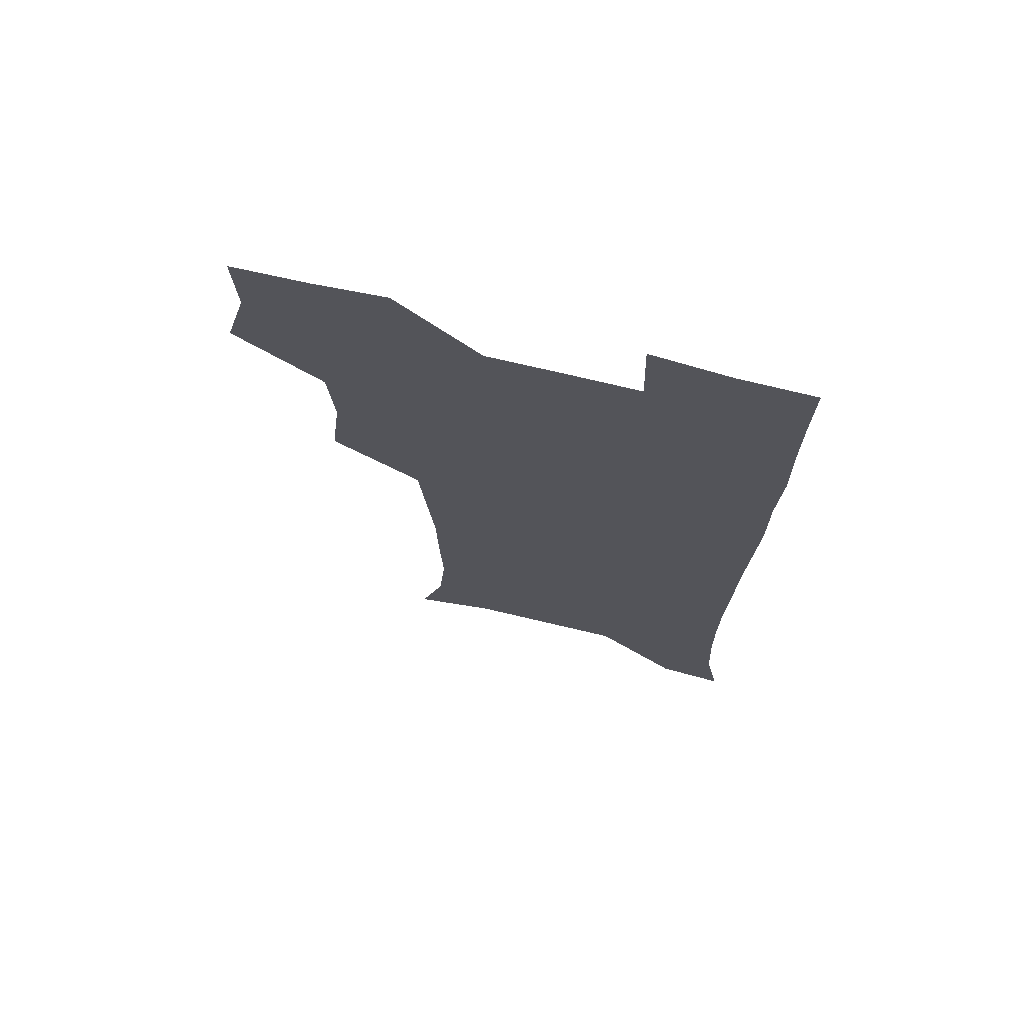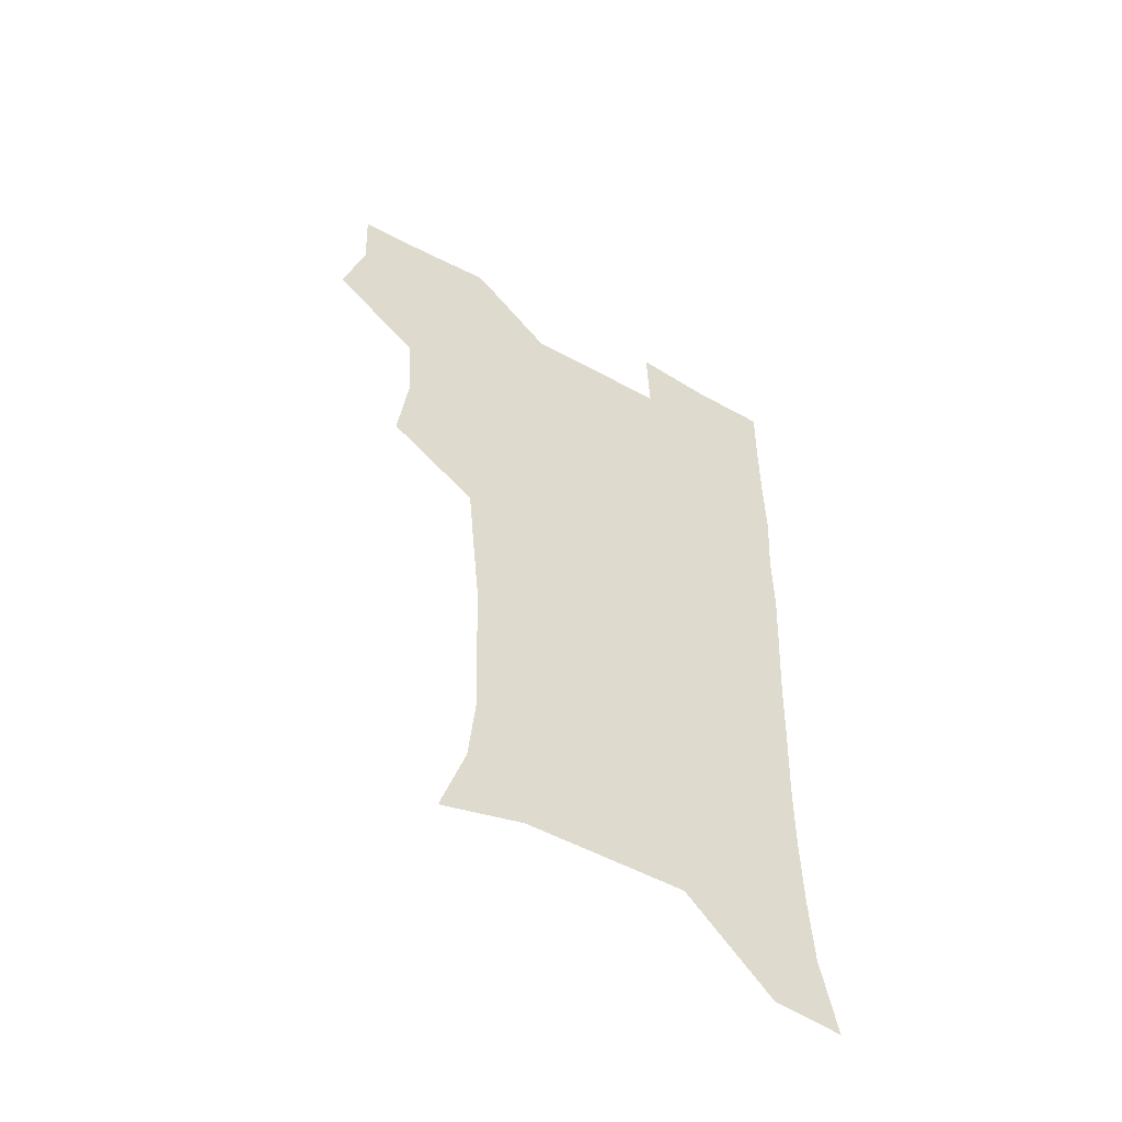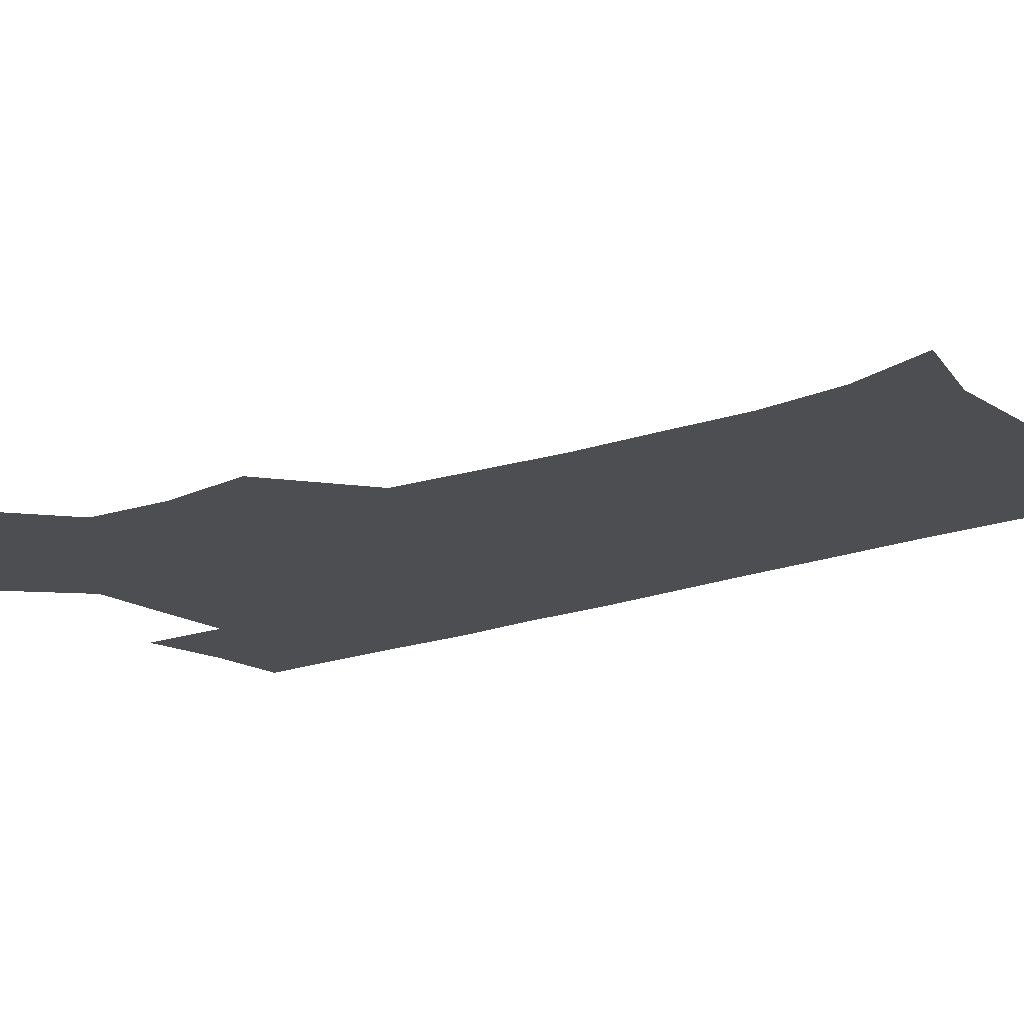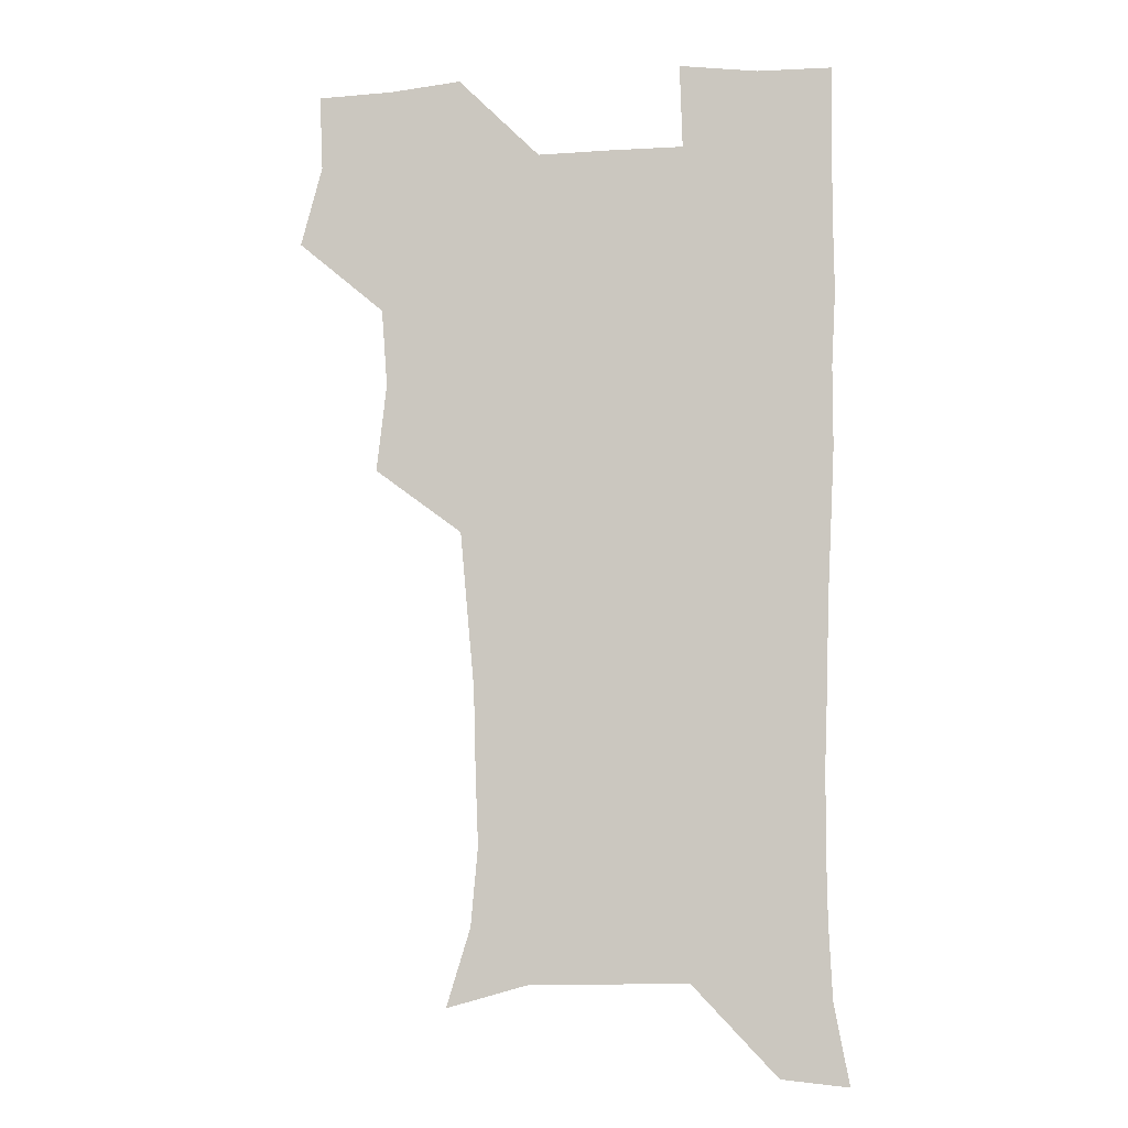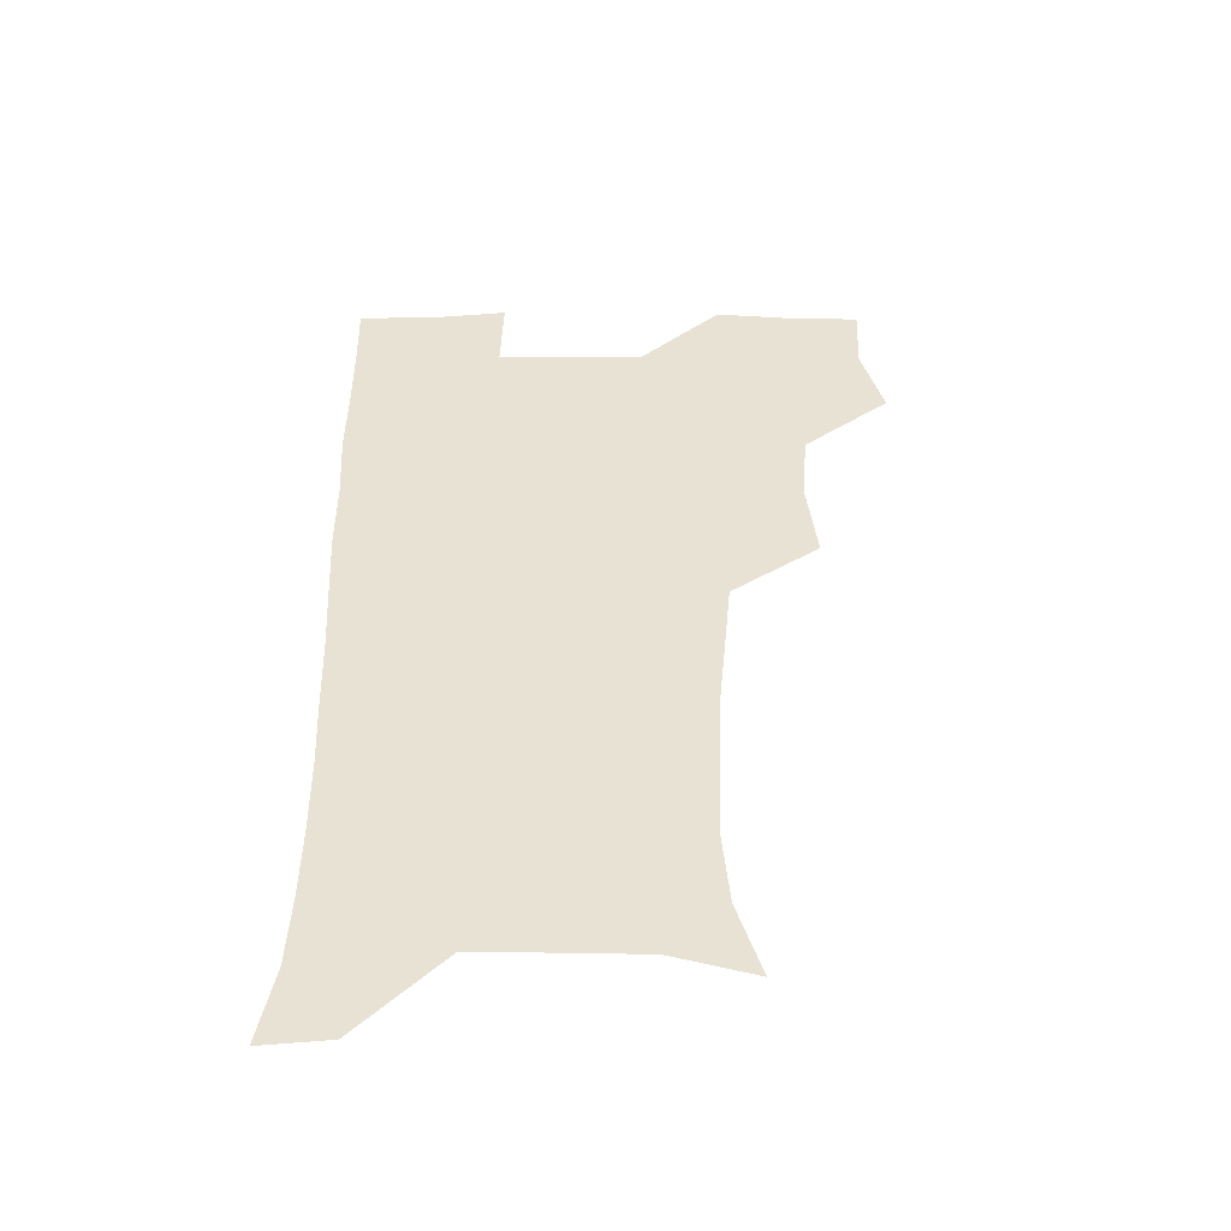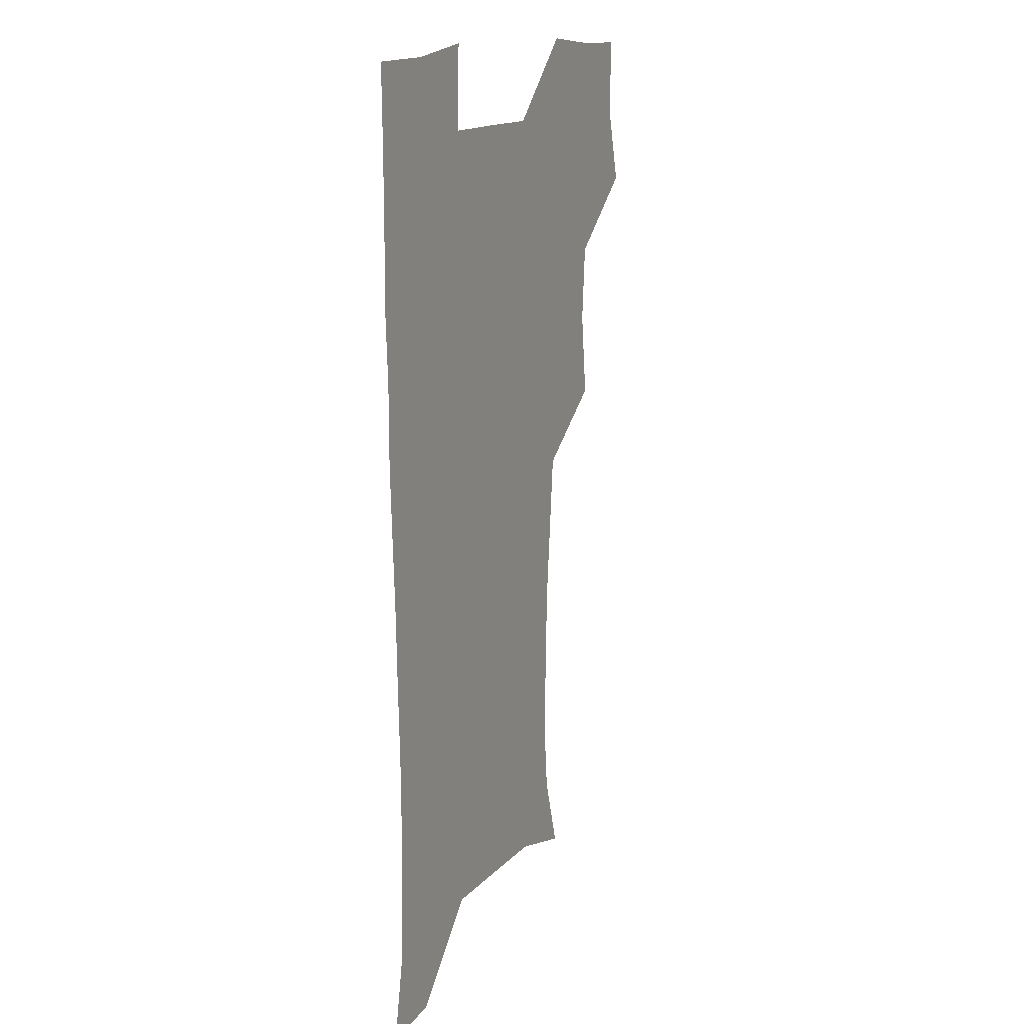
<metadata>
{"format":"obj","ext":"obj","renderer":"f3d","projection":"perspective","resolution":1024,"background":"white","views":[{"elev":71.3,"azim":13.7,"up":"+Y"},{"elev":-55.2,"azim":-30.3,"up":"+Y"},{"elev":-16.8,"azim":-51.9,"up":"+Z"},{"elev":-6.7,"azim":9.6,"up":"+Y"},{"elev":-50.1,"azim":180.0,"up":"+Y"},{"elev":15.4,"azim":116.2,"up":"+Y"}]}
</metadata>
<code>
v 474.1 507.2 0
v 482.6 539 0
v 481.4 568.7 0
v 506.7 413 0
v 510.7 447.7 0
v 508.5 478.4 0
v 515.2 511.3 0
v 513.5 539.9 0
v 511.4 569.6 0
v 536.7 200.9 0
v 546.3 232 0
v 549.1 263.4 0
v 547.9 293.1 0
v 547.1 325.3 0
v 544.3 355.8 0
v 541.5 387.3 0
v 543.5 421.9 0
v 542.8 451.7 0
v 543.8 482.4 0
v 544.3 511.5 0
v 542.9 540.5 0
v 540 572.5 0
v 569.2 210.1 0
v 575.3 241.9 0
v 576.4 272.1 0
v 575.4 301.3 0
v 575.2 333.3 0
v 574.4 364.2 0
v 573.6 394.6 0
v 572.9 424 0
v 572.8 453.5 0
v 573.4 482.8 0
v 574.4 511.5 0
v 572.7 540.1 0
v 600.3 210.8 0
v 602.5 243.5 0
v 603.2 276.2 0
v 602.9 306.3 0
v 602.4 336 0
v 602.1 365.9 0
v 602.1 396.9 0
v 602.3 426.7 0
v 602.5 455.3 0
v 602.3 483.3 0
v 602.4 511.8 0
v 601.9 540.5 0
v 632.1 211.3 0
v 630 246.5 0
v 629.6 277.3 0
v 629.5 307 0
v 629.4 337.1 0
v 629.9 364.3 0
v 629.5 397.1 0
v 630 425.8 0
v 630.1 455.1 0
v 630.9 482.9 0
v 631.1 512.1 0
v 631.2 540.5 0
v 630.1 573.9 0
v 665.8 176.2 0
v 658.9 210.7 0
v 656.6 243.2 0
v 655.8 274.4 0
v 656.4 303.5 0
v 656 335 0
v 657.3 363.5 0
v 658.9 392.3 0
v 658.1 424 0
v 659.3 452.8 0
v 660 482 0
v 659.6 511.8 0
v 660.1 540.5 0
v 661.2 569.9 0
v 692.3 173.6 0
v 686.2 205.4 0
v 684.8 234.7 0
v 684.3 265 0
v 684.6 295.6 0
v 685.7 326 0
v 686.5 356.9 0
v 687.9 387.2 0
v 689.3 417.6 0
v 689.2 449.4 0
v 690.8 479.2 0
v 690.3 510.3 0
v 690.3 540.2 0
v 690.8 569.7 0
f 6 7 1
f 1 7 2
f 7 8 2
f 2 8 3
f 8 9 3
f 16 17 4
f 4 17 5
f 17 18 5
f 5 18 6
f 18 19 6
f 6 19 7
f 19 20 7
f 7 20 8
f 20 21 8
f 8 21 9
f 21 22 9
f 10 23 11
f 23 24 11
f 11 24 12
f 24 25 12
f 12 25 13
f 25 26 13
f 13 26 14
f 26 27 14
f 14 27 15
f 27 28 15
f 15 28 16
f 28 29 16
f 16 29 17
f 29 30 17
f 17 30 18
f 30 31 18
f 18 31 19
f 31 32 19
f 19 32 20
f 32 33 20
f 20 33 21
f 33 34 21
f 21 34 22
f 23 35 24
f 35 36 24
f 24 36 25
f 36 37 25
f 25 37 26
f 37 38 26
f 26 38 27
f 38 39 27
f 27 39 28
f 39 40 28
f 28 40 29
f 40 41 29
f 29 41 30
f 41 42 30
f 30 42 31
f 42 43 31
f 31 43 32
f 43 44 32
f 32 44 33
f 44 45 33
f 33 45 34
f 45 46 34
f 35 47 36
f 47 48 36
f 36 48 37
f 48 49 37
f 37 49 38
f 49 50 38
f 38 50 39
f 50 51 39
f 39 51 40
f 51 52 40
f 40 52 41
f 52 53 41
f 41 53 42
f 53 54 42
f 42 54 43
f 54 55 43
f 43 55 44
f 55 56 44
f 44 56 45
f 56 57 45
f 45 57 46
f 57 58 46
f 60 61 47
f 47 61 48
f 61 62 48
f 48 62 49
f 62 63 49
f 49 63 50
f 63 64 50
f 50 64 51
f 64 65 51
f 51 65 52
f 65 66 52
f 52 66 53
f 66 67 53
f 53 67 54
f 67 68 54
f 54 68 55
f 68 69 55
f 55 69 56
f 69 70 56
f 56 70 57
f 70 71 57
f 57 71 58
f 71 72 58
f 58 72 59
f 72 73 59
f 60 74 61
f 74 75 61
f 61 75 62
f 75 76 62
f 62 76 63
f 76 77 63
f 63 77 64
f 77 78 64
f 64 78 65
f 78 79 65
f 65 79 66
f 79 80 66
f 66 80 67
f 80 81 67
f 67 81 68
f 81 82 68
f 68 82 69
f 82 83 69
f 69 83 70
f 83 84 70
f 70 84 71
f 84 85 71
f 71 85 72
f 85 86 72
f 72 86 73
f 86 87 73

</code>
